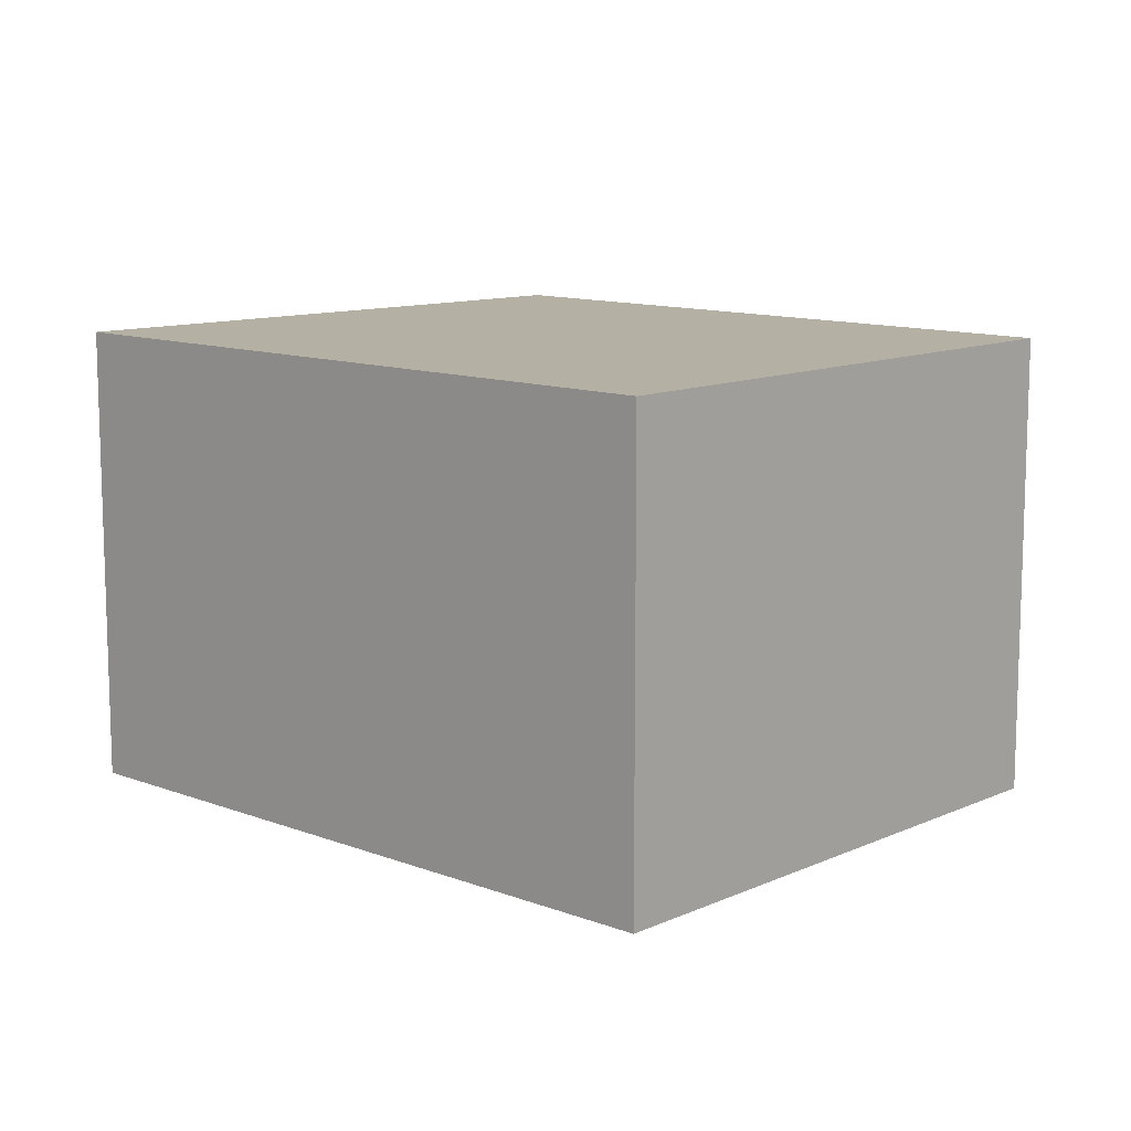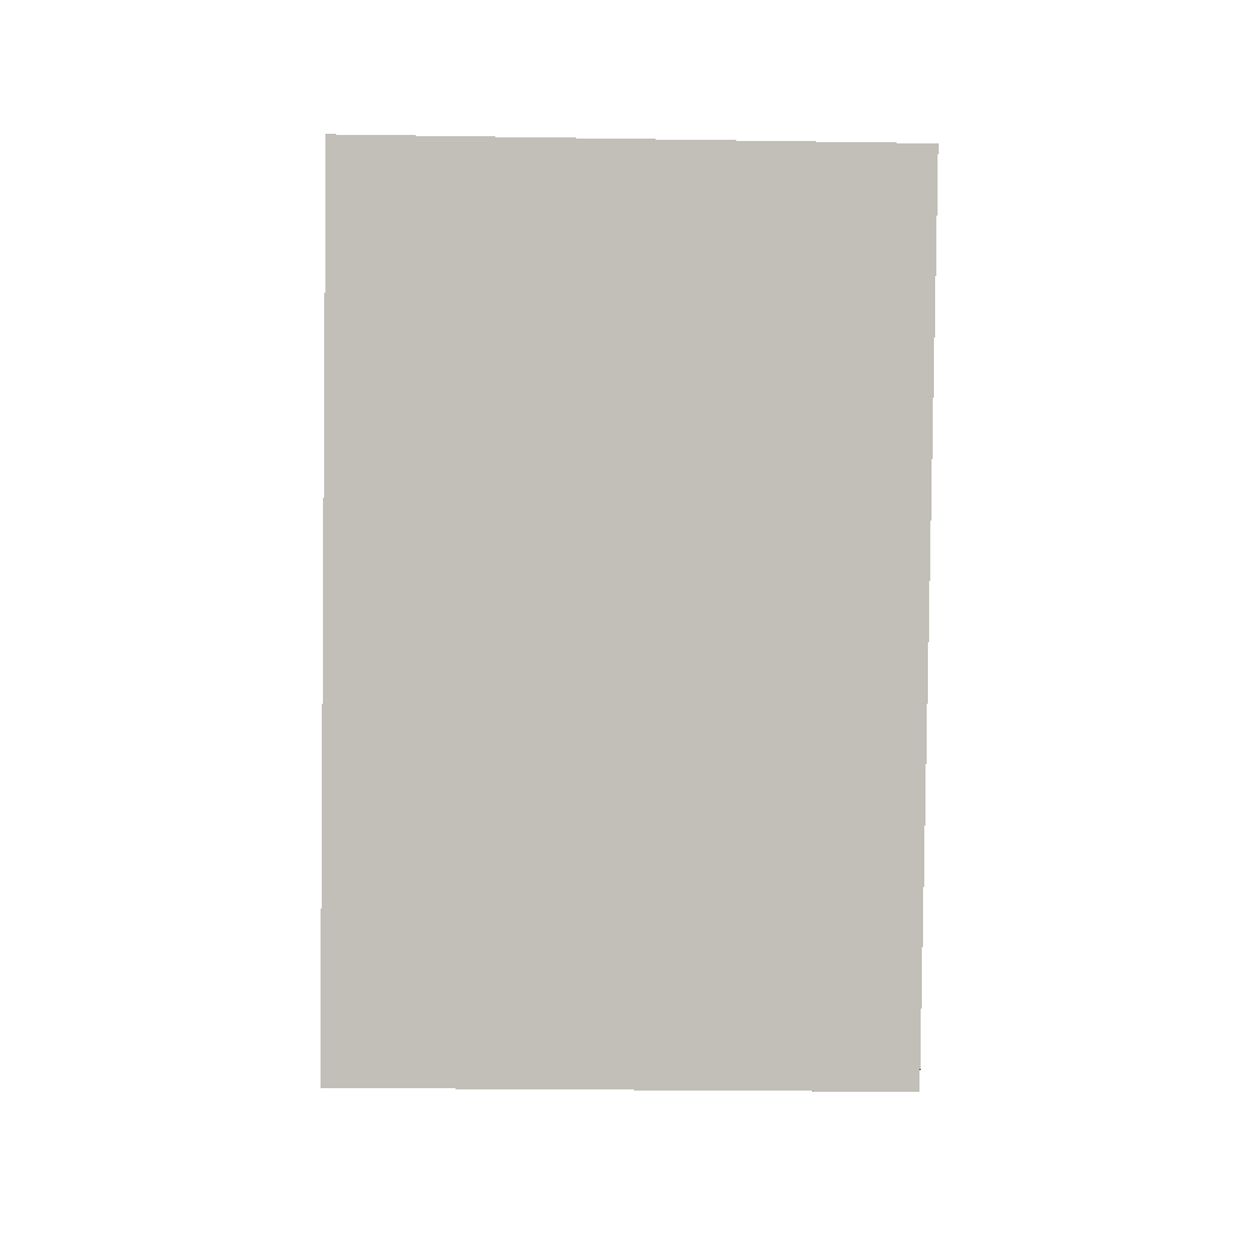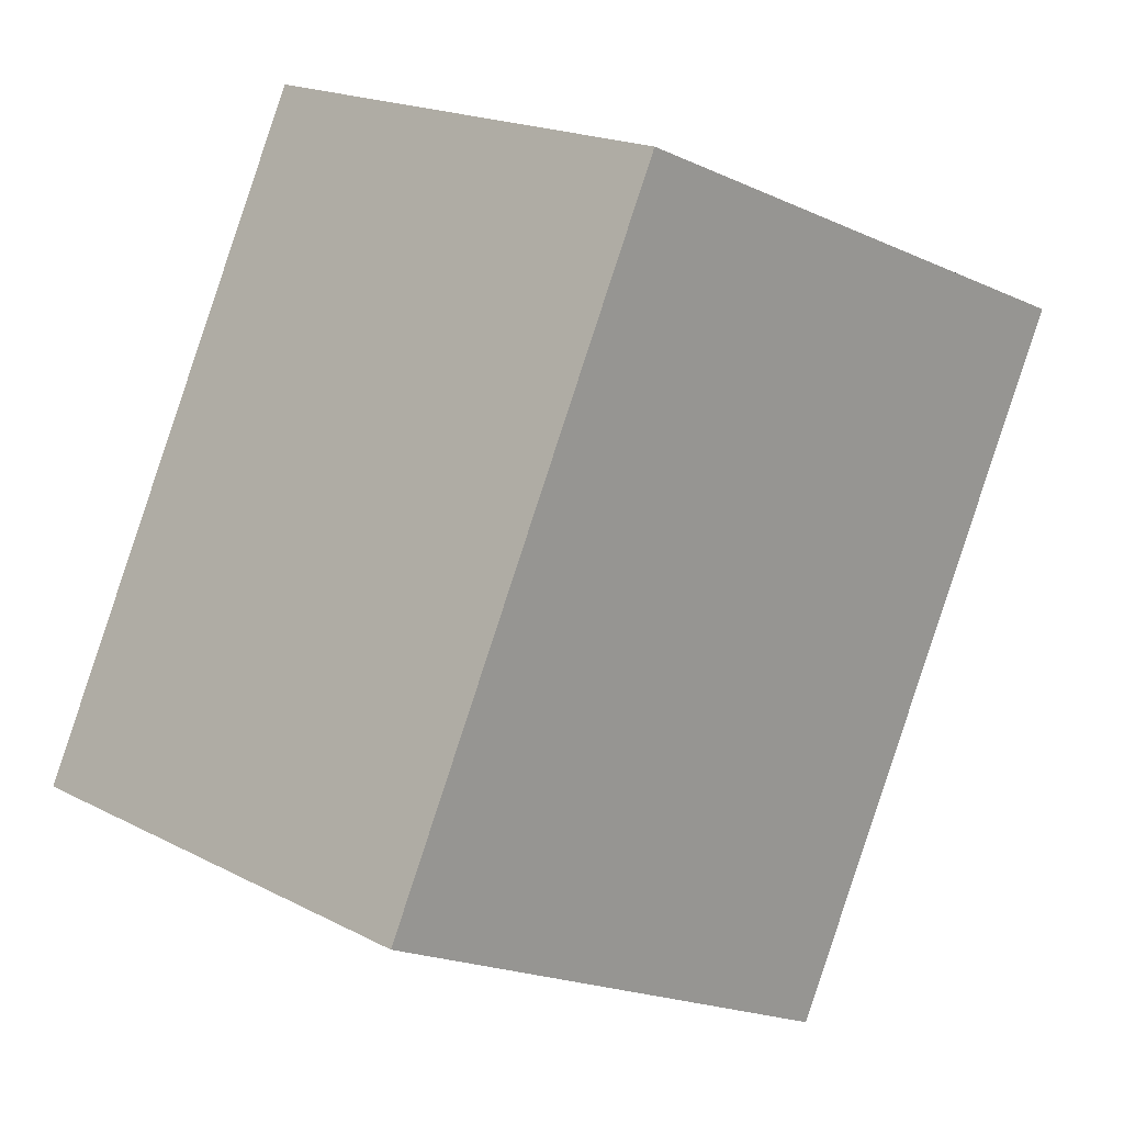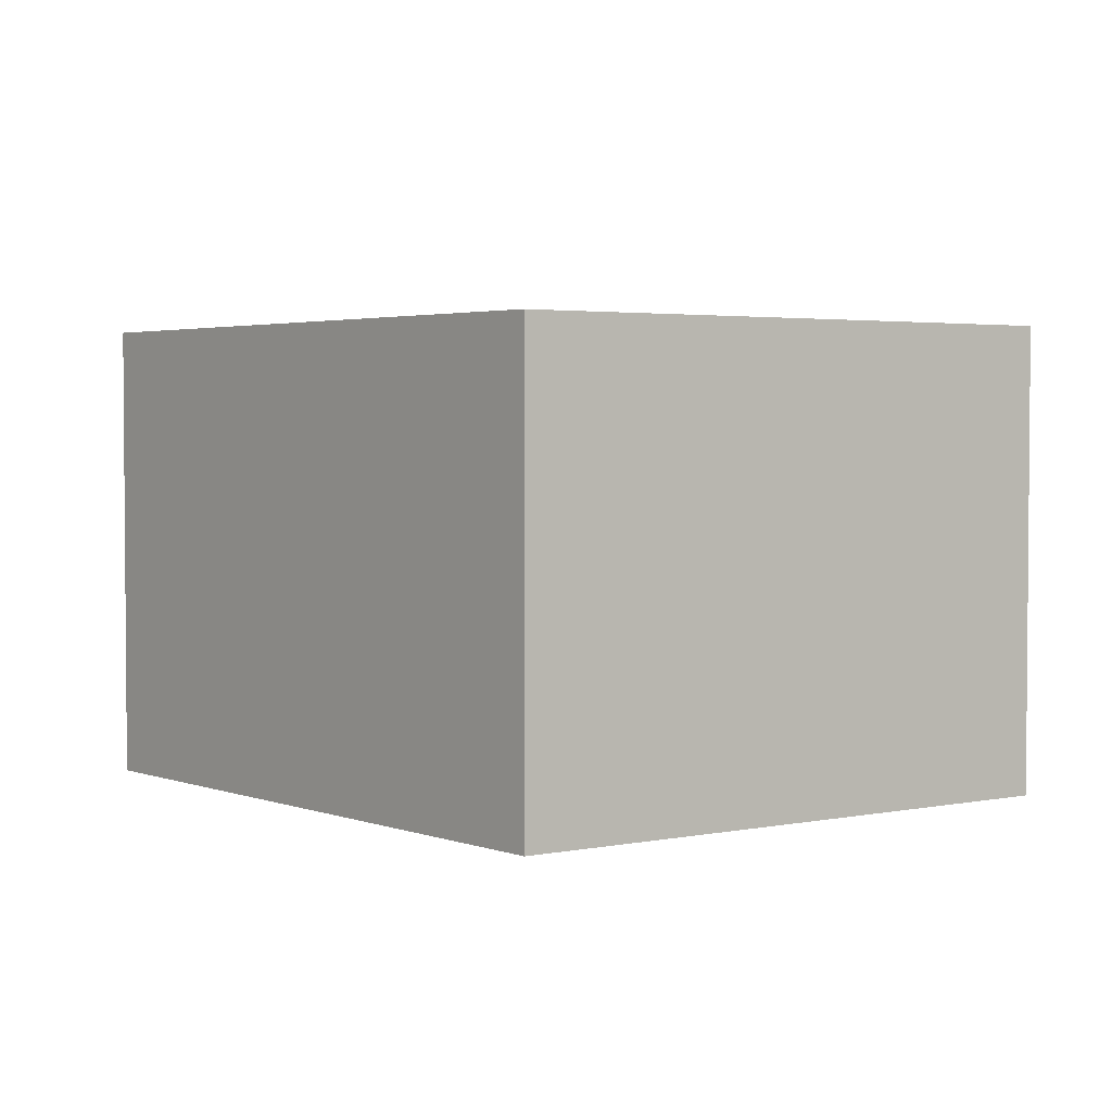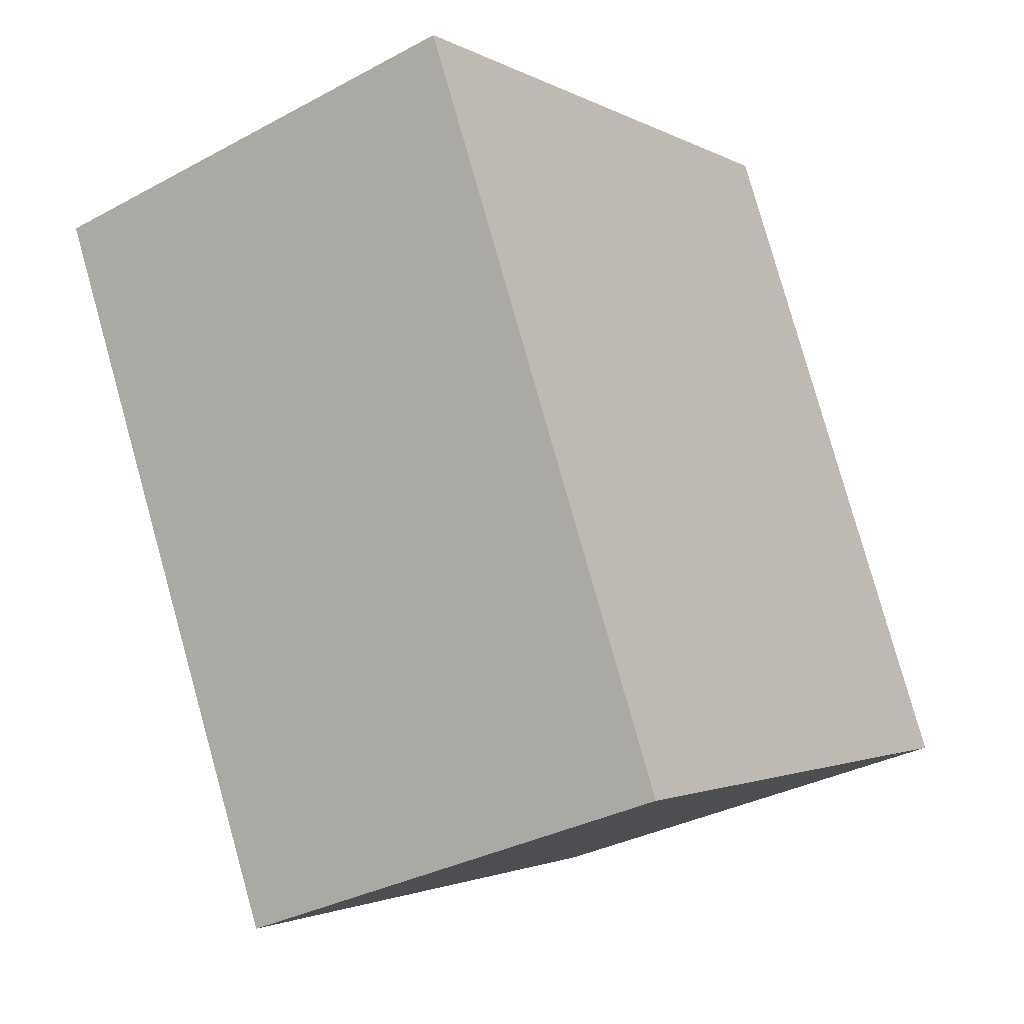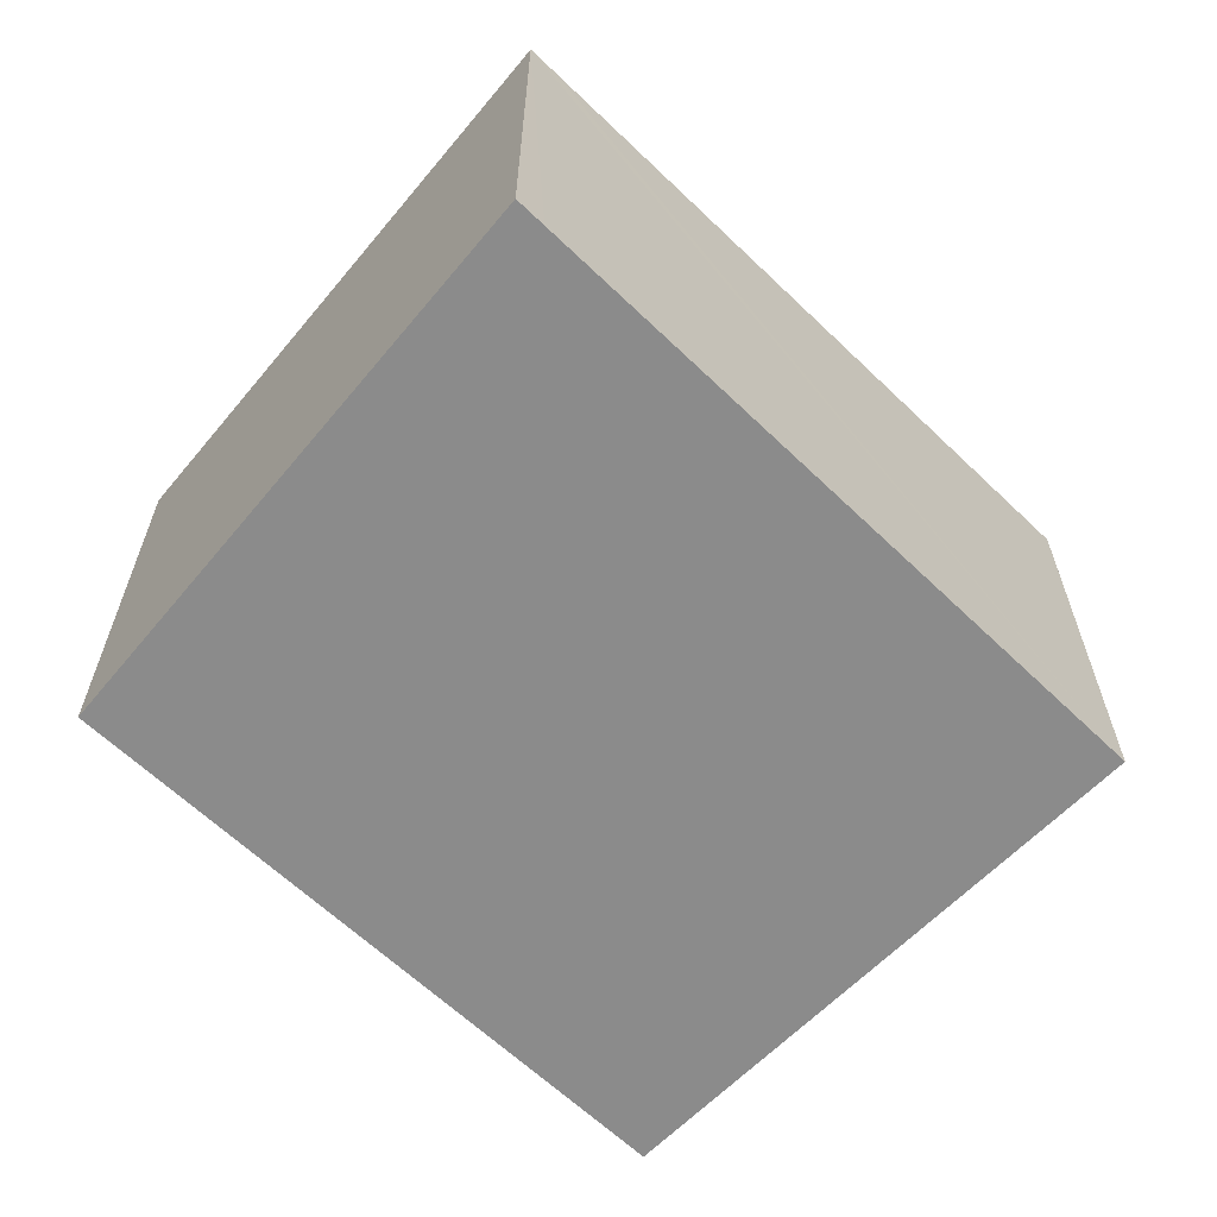
<metadata>
{"format":"obj","ext":"obj","renderer":"f3d","projection":"perspective","resolution":1024,"background":"white","views":[{"elev":11.4,"azim":159.6,"up":"+Y"},{"elev":-22.9,"azim":88.4,"up":"+Z"},{"elev":18.8,"azim":-45.3,"up":"+Z"},{"elev":3.0,"azim":-12.9,"up":"+Y"},{"elev":-32.8,"azim":126.9,"up":"+Z"},{"elev":-63.9,"azim":72.6,"up":"+Y"}]}
</metadata>
<code>
v  8.806 4.834 3.672
v  3.14 4.834 6.346
v  8.954 4.834 3.966
v  5.532 4.834 -2.82
v  0 4.834 2.96e-16
v  5.532 1.727e-16 -2.82
v  0 0 0
v  3.14 -3.886e-16 6.346
v  8.954 -2.428e-16 3.966
v  8.806 -2.248e-16 3.672
g defaultobject
f 1 2 3
f 2 1 4
f 2 4 5
f 6 5 4
f 5 6 7
f 7 2 5
f 2 7 8
f 8 3 2
f 3 8 9
f 1 6 4
f 6 1 3
f 6 3 10
f 10 3 9
f 10 7 6
f 7 10 8
f 8 10 9

</code>
